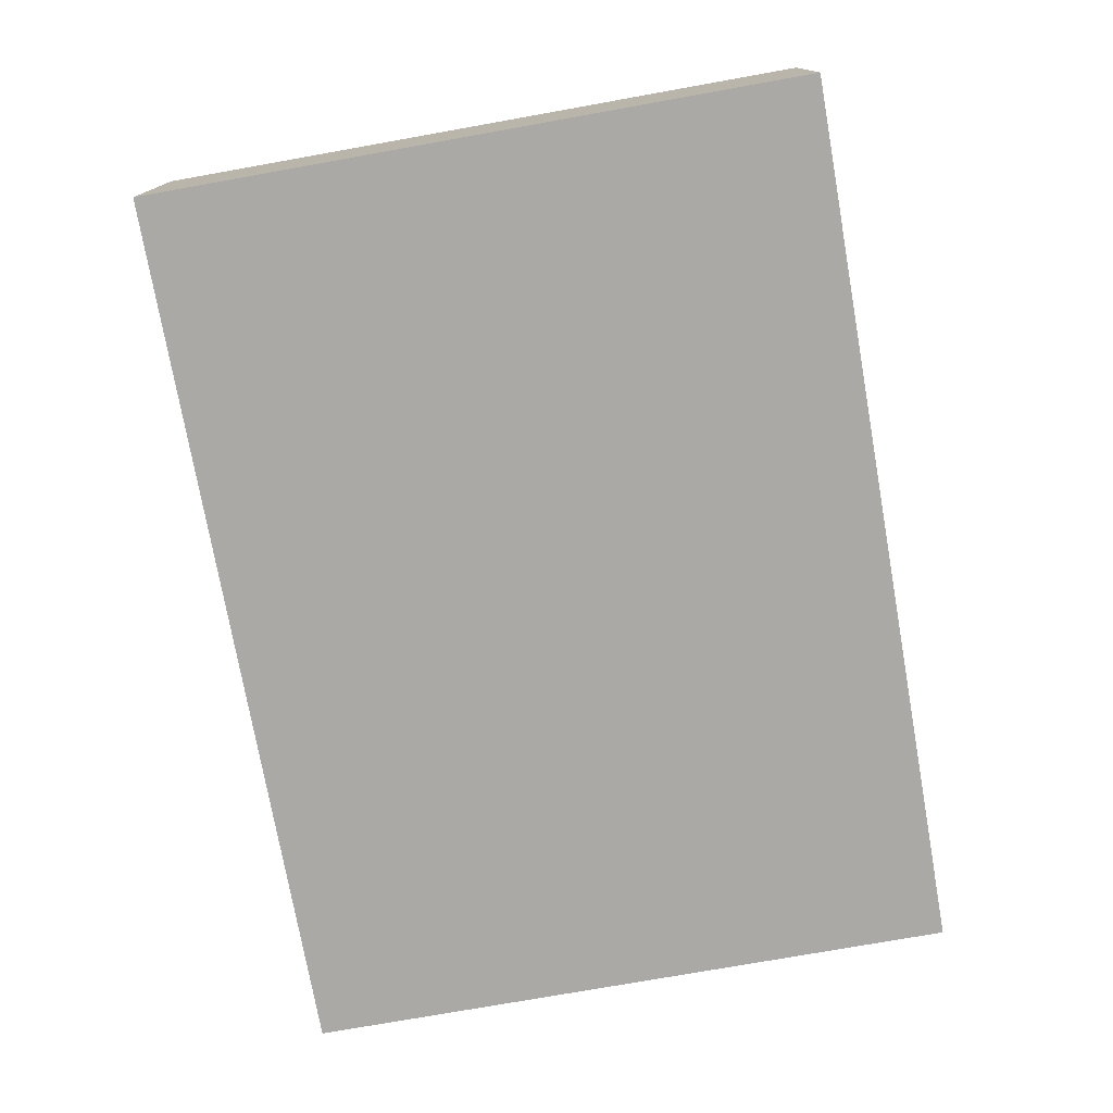
<metadata>
{"format":"obj","ext":"obj","renderer":"f3d","projection":"perspective","resolution":1024,"background":"white","views":[{"elev":-75.5,"azim":-79.9,"up":"+Z"}]}
</metadata>
<code>
v -0.7893 -0.5876 -0.1781
v 0.7893 -0.5876 -0.1781
v -0.7893 -0.5876 0.1781
v 0.7893 -0.5876 0.1781
v -0.7893 0.5876 -0.1781
v 0.7893 0.5876 -0.1781
v -0.7893 0.5876 0.1781
v 0.7893 0.5876 0.1781
v 0 0.5876 0
v 0.7893 0.5876 0
v 0 0.5876 -0.1781
v -0.7893 0.5876 0
v 0 0.5876 0.1781
v -0.7893 -0.5876 0
v -0.7893 0 0
v -0.7893 0 -0.1781
v -0.7893 0 0.1781
v 0 -0.5876 -0.1781
v 0 -0.5876 0
v 0.7893 -0.5876 0
v 0 -0.5876 0.1781
v 0.7893 0 -0.1781
v 0.7893 0 0
v 0.7893 0 0.1781
v 0 0 0.1781
v 0 0 -0.1781
v -0.3947 0.5876 -0.08906
v 0 0.5876 -0.08906
v -0.3947 0.5876 -0.1781
v 0.3947 0.5876 0.08906
v 0.7893 0.5876 0.08906
v 0.3947 0.5876 0
v 0.7893 0.5876 -0.08906
v 0.3947 0.5876 -0.1781
v 0.3947 0.5876 -0.08906
v -0.7893 0.5876 -0.08906
v -0.3947 0.5876 0
v -0.7893 0.5876 0.08906
v -0.3947 0.5876 0.1781
v -0.3947 0.5876 0.08906
v 0.3947 0.5876 0.1781
v 0 0.5876 0.08906
v -0.7893 -0.5876 -0.08906
v -0.7893 -0.2938 -0.08906
v -0.7893 -0.2938 -0.1781
v -0.7893 -0.5876 0.08906
v -0.7893 -0.2938 0.08906
v -0.7893 -0.2938 0
v -0.7893 0.2938 -0.08906
v -0.7893 0.2938 -0.1781
v -0.7893 0 -0.08906
v -0.7893 -0.2938 0.1781
v -0.7893 0 0.08906
v -0.7893 0.2938 0.1781
v -0.7893 0.2938 0.08906
v -0.7893 0.2938 0
v -0.3947 -0.5876 -0.1781
v -0.3947 -0.5876 -0.08906
v 0.3947 -0.5876 -0.1781
v 0.3947 -0.5876 -0.08906
v 0 -0.5876 -0.08906
v -0.3947 -0.5876 0.08906
v -0.3947 -0.5876 0
v 0.7893 -0.5876 -0.08906
v 0.3947 -0.5876 0
v 0.7893 -0.5876 0.08906
v 0.3947 -0.5876 0.1781
v 0.3947 -0.5876 0.08906
v -0.3947 -0.5876 0.1781
v 0 -0.5876 0.08906
v 0.7893 -0.2938 -0.1781
v 0.7893 0 -0.08906
v 0.7893 -0.2938 -0.08906
v 0.7893 0.2938 -0.1781
v 0.7893 0.2938 -0.08906
v 0.7893 0.2938 0.08906
v 0.7893 0.2938 0
v 0.7893 -0.2938 0
v 0.7893 0.2938 0.1781
v 0.7893 0 0.08906
v 0.7893 -0.2938 0.1781
v 0.7893 -0.2938 0.08906
v 0 -0.2938 0.1781
v -0.3947 -0.2938 0.1781
v 0.3947 -0.2938 0.1781
v 0.3947 0.2938 0.1781
v 0.3947 0 0.1781
v -0.3947 0 0.1781
v 0 0.2938 0.1781
v -0.3947 0.2938 0.1781
v -0.3947 -0.2938 -0.1781
v -0.3947 0.2938 -0.1781
v -0.3947 0 -0.1781
v 0.3947 -0.2938 -0.1781
v 0 -0.2938 -0.1781
v 0.3947 0 -0.1781
v 0 0.2938 -0.1781
v 0.3947 0.2938 -0.1781
v -0.592 0.5876 -0.1336
v -0.3947 0.5876 -0.1336
v -0.592 0.5876 -0.1781
v -0.1973 0.5876 -0.04453
v 0 0.5876 -0.04453
v -0.1973 0.5876 -0.08906
v 0 0.5876 -0.1336
v -0.1973 0.5876 -0.1781
v -0.1973 0.5876 -0.1336
v 0.1973 0.5876 0.04453
v 0.3947 0.5876 0.04453
v 0.1973 0.5876 0
v 0.592 0.5876 0.1336
v 0.7893 0.5876 0.1336
v 0.592 0.5876 0.08906
v 0.7893 0.5876 0.04453
v 0.592 0.5876 0
v 0.592 0.5876 0.04453
v 0.7893 0.5876 -0.04453
v 0.592 0.5876 -0.08906
v 0.592 0.5876 -0.04453
v 0.7893 0.5876 -0.1336
v 0.592 0.5876 -0.1781
v 0.592 0.5876 -0.1336
v 0.1973 0.5876 -0.1781
v 0.1973 0.5876 -0.1336
v 0.3947 0.5876 -0.1336
v 0.1973 0.5876 -0.04453
v 0.3947 0.5876 -0.04453
v 0.1973 0.5876 -0.08906
v -0.7893 0.5876 -0.1336
v -0.592 0.5876 -0.08906
v -0.7893 0.5876 -0.04453
v -0.592 0.5876 0
v -0.592 0.5876 -0.04453
v -0.1973 0.5876 0
v -0.3947 0.5876 -0.04453
v -0.7893 0.5876 0.04453
v -0.592 0.5876 0.08906
v -0.592 0.5876 0.04453
v -0.7893 0.5876 0.1336
v -0.592 0.5876 0.1781
v -0.592 0.5876 0.1336
v -0.1973 0.5876 0.1781
v -0.1973 0.5876 0.1336
v -0.3947 0.5876 0.1336
v 0.1973 0.5876 0.1781
v 0.1973 0.5876 0.1336
v 0 0.5876 0.1336
v 0.592 0.5876 0.1781
v 0.3947 0.5876 0.1336
v 0 0.5876 0.04453
v 0.1973 0.5876 0.08906
v -0.3947 0.5876 0.04453
v -0.1973 0.5876 0.08906
v -0.1973 0.5876 0.04453
v -0.7893 -0.5876 -0.1336
v -0.7893 -0.4407 -0.1336
v -0.7893 -0.4407 -0.1781
v -0.7893 -0.5876 -0.04453
v -0.7893 -0.4407 -0.04453
v -0.7893 -0.4407 -0.08906
v -0.7893 -0.1469 -0.1336
v -0.7893 -0.1469 -0.1781
v -0.7893 -0.2938 -0.1336
v -0.7893 -0.5876 0.04453
v -0.7893 -0.4407 0.04453
v -0.7893 -0.4407 0
v -0.7893 -0.5876 0.1336
v -0.7893 -0.4407 0.1336
v -0.7893 -0.4407 0.08906
v -0.7893 -0.1469 0.04453
v -0.7893 -0.1469 0
v -0.7893 -0.2938 0.04453
v -0.7893 0.1469 -0.04453
v -0.7893 0.1469 -0.08906
v -0.7893 0 -0.04453
v -0.7893 0.4407 -0.1336
v -0.7893 0.4407 -0.1781
v -0.7893 0.2938 -0.1336
v -0.7893 0.1469 -0.1781
v -0.7893 0 -0.1336
v -0.7893 0.1469 -0.1336
v -0.7893 -0.2938 -0.04453
v -0.7893 -0.1469 -0.04453
v -0.7893 -0.1469 -0.08906
v -0.7893 -0.4407 0.1781
v -0.7893 -0.2938 0.1336
v -0.7893 -0.1469 0.1781
v -0.7893 0 0.1336
v -0.7893 -0.1469 0.1336
v -0.7893 0 0.04453
v -0.7893 -0.1469 0.08906
v -0.7893 0.1469 0.1781
v -0.7893 0.2938 0.1336
v -0.7893 0.1469 0.1336
v -0.7893 0.4407 0.1781
v -0.7893 0.4407 0.1336
v -0.7893 0.4407 0.04453
v -0.7893 0.4407 0.08906
v -0.7893 0.4407 -0.04453
v -0.7893 0.4407 0
v -0.7893 0.4407 -0.08906
v -0.7893 0.1469 0
v -0.7893 0.2938 -0.04453
v -0.7893 0.1469 0.08906
v -0.7893 0.2938 0.04453
v -0.7893 0.1469 0.04453
v -0.592 -0.5876 -0.1781
v -0.592 -0.5876 -0.1336
v -0.1973 -0.5876 -0.1781
v -0.1973 -0.5876 -0.1336
v -0.3947 -0.5876 -0.1336
v -0.592 -0.5876 -0.04453
v -0.592 -0.5876 -0.08906
v 0.1973 -0.5876 -0.1781
v 0.1973 -0.5876 -0.1336
v 0 -0.5876 -0.1336
v 0.592 -0.5876 -0.1781
v 0.592 -0.5876 -0.1336
v 0.3947 -0.5876 -0.1336
v 0.1973 -0.5876 -0.04453
v 0 -0.5876 -0.04453
v 0.1973 -0.5876 -0.08906
v -0.1973 -0.5876 0.04453
v -0.3947 -0.5876 0.04453
v -0.1973 -0.5876 0
v -0.592 -0.5876 0.1336
v -0.592 -0.5876 0.08906
v -0.592 -0.5876 0
v -0.592 -0.5876 0.04453
v -0.1973 -0.5876 -0.08906
v -0.1973 -0.5876 -0.04453
v -0.3947 -0.5876 -0.04453
v 0.7893 -0.5876 -0.1336
v 0.592 -0.5876 -0.08906
v 0.7893 -0.5876 -0.04453
v 0.592 -0.5876 0
v 0.592 -0.5876 -0.04453
v 0.1973 -0.5876 0
v 0.3947 -0.5876 -0.04453
v 0.7893 -0.5876 0.04453
v 0.592 -0.5876 0.08906
v 0.592 -0.5876 0.04453
v 0.7893 -0.5876 0.1336
v 0.592 -0.5876 0.1781
v 0.592 -0.5876 0.1336
v 0.1973 -0.5876 0.1781
v 0.1973 -0.5876 0.1336
v 0.3947 -0.5876 0.1336
v -0.1973 -0.5876 0.1781
v -0.1973 -0.5876 0.1336
v 0 -0.5876 0.1336
v -0.592 -0.5876 0.1781
v -0.3947 -0.5876 0.1336
v 0 -0.5876 0.04453
v -0.1973 -0.5876 0.08906
v 0.3947 -0.5876 0.04453
v 0.1973 -0.5876 0.08906
v 0.1973 -0.5876 0.04453
v 0.7893 -0.4407 -0.1781
v 0.7893 -0.2938 -0.1336
v 0.7893 -0.4407 -0.1336
v 0.7893 -0.1469 -0.1781
v 0.7893 0 -0.1336
v 0.7893 -0.1469 -0.1336
v 0.7893 0 -0.04453
v 0.7893 -0.1469 -0.04453
v 0.7893 -0.1469 -0.08906
v 0.7893 0.1469 -0.1781
v 0.7893 0.2938 -0.1336
v 0.7893 0.1469 -0.1336
v 0.7893 0.4407 -0.1781
v 0.7893 0.4407 -0.1336
v 0.7893 0.4407 -0.04453
v 0.7893 0.4407 -0.08906
v 0.7893 0.4407 0.04453
v 0.7893 0.4407 0
v 0.7893 0.4407 0.1336
v 0.7893 0.4407 0.08906
v 0.7893 0.1469 0.04453
v 0.7893 0.1469 0
v 0.7893 0.2938 0.04453
v 0.7893 0.1469 -0.08906
v 0.7893 0.2938 -0.04453
v 0.7893 0.1469 -0.04453
v 0.7893 -0.4407 -0.08906
v 0.7893 -0.1469 0
v 0.7893 -0.2938 -0.04453
v 0.7893 -0.4407 0
v 0.7893 -0.4407 -0.04453
v 0.7893 0.1469 0.08906
v 0.7893 0 0.04453
v 0.7893 0.4407 0.1781
v 0.7893 0.2938 0.1336
v 0.7893 0.1469 0.1781
v 0.7893 0 0.1336
v 0.7893 0.1469 0.1336
v 0.7893 -0.1469 0.1781
v 0.7893 -0.2938 0.1336
v 0.7893 -0.1469 0.1336
v 0.7893 -0.4407 0.1781
v 0.7893 -0.4407 0.1336
v 0.7893 -0.4407 0.04453
v 0.7893 -0.4407 0.08906
v 0.7893 -0.1469 0.04453
v 0.7893 -0.1469 0.08906
v 0.7893 -0.2938 0.04453
v -0.3947 -0.4407 0.1781
v -0.592 -0.4407 0.1781
v 0 -0.4407 0.1781
v -0.1973 -0.4407 0.1781
v 0 -0.1469 0.1781
v -0.1973 -0.1469 0.1781
v -0.1973 -0.2938 0.1781
v 0.3947 -0.4407 0.1781
v 0.1973 -0.4407 0.1781
v 0.592 -0.4407 0.1781
v 0.592 -0.1469 0.1781
v 0.592 -0.2938 0.1781
v 0.592 0.1469 0.1781
v 0.592 0 0.1781
v 0.592 0.4407 0.1781
v 0.592 0.2938 0.1781
v 0.1973 0.1469 0.1781
v 0.1973 0 0.1781
v 0.3947 0.1469 0.1781
v 0.1973 -0.2938 0.1781
v 0.3947 -0.1469 0.1781
v 0.1973 -0.1469 0.1781
v -0.592 -0.2938 0.1781
v -0.1973 0 0.1781
v -0.3947 -0.1469 0.1781
v -0.592 0 0.1781
v -0.592 -0.1469 0.1781
v 0.1973 0.2938 0.1781
v 0 0.1469 0.1781
v 0.3947 0.4407 0.1781
v 0 0.4407 0.1781
v 0.1973 0.4407 0.1781
v -0.3947 0.4407 0.1781
v -0.1973 0.4407 0.1781
v -0.592 0.4407 0.1781
v -0.592 0.1469 0.1781
v -0.592 0.2938 0.1781
v -0.1973 0.1469 0.1781
v -0.1973 0.2938 0.1781
v -0.3947 0.1469 0.1781
v -0.592 -0.4407 -0.1781
v -0.592 -0.1469 -0.1781
v -0.592 -0.2938 -0.1781
v -0.1973 -0.4407 -0.1781
v -0.3947 -0.4407 -0.1781
v -0.592 0.1469 -0.1781
v -0.592 0 -0.1781
v -0.592 0.4407 -0.1781
v -0.592 0.2938 -0.1781
v -0.1973 0.1469 -0.1781
v -0.1973 0 -0.1781
v -0.3947 0.1469 -0.1781
v 0.1973 -0.1469 -0.1781
v 0.1973 -0.2938 -0.1781
v 0 -0.1469 -0.1781
v 0.592 -0.4407 -0.1781
v 0.3947 -0.4407 -0.1781
v 0 -0.4407 -0.1781
v 0.1973 -0.4407 -0.1781
v -0.3947 -0.1469 -0.1781
v -0.1973 -0.1469 -0.1781
v -0.1973 -0.2938 -0.1781
v 0.592 -0.2938 -0.1781
v 0.1973 0 -0.1781
v 0.3947 -0.1469 -0.1781
v 0.592 0 -0.1781
v 0.592 -0.1469 -0.1781
v -0.1973 0.2938 -0.1781
v 0 0.1469 -0.1781
v -0.3947 0.4407 -0.1781
v 0 0.4407 -0.1781
v -0.1973 0.4407 -0.1781
v 0.3947 0.4407 -0.1781
v 0.1973 0.4407 -0.1781
v 0.592 0.4407 -0.1781
v 0.592 0.1469 -0.1781
v 0.592 0.2938 -0.1781
v 0.1973 0.1469 -0.1781
v 0.1973 0.2938 -0.1781
v 0.3947 0.1469 -0.1781
f 5 99 101
f 99 27 100
f 100 29 101
f 99 100 101
f 27 102 104
f 102 9 103
f 103 28 104
f 102 103 104
f 28 105 107
f 105 11 106
f 106 29 107
f 105 106 107
f 27 104 100
f 104 28 107
f 107 29 100
f 104 107 100
f 9 108 110
f 108 30 109
f 109 32 110
f 108 109 110
f 30 111 113
f 111 8 112
f 112 31 113
f 111 112 113
f 31 114 116
f 114 10 115
f 115 32 116
f 114 115 116
f 30 113 109
f 113 31 116
f 116 32 109
f 113 116 109
f 10 117 119
f 117 33 118
f 118 35 119
f 117 118 119
f 33 120 122
f 120 6 121
f 121 34 122
f 120 121 122
f 34 123 125
f 123 11 124
f 124 35 125
f 123 124 125
f 33 122 118
f 122 34 125
f 125 35 118
f 122 125 118
f 9 110 103
f 110 32 126
f 126 28 103
f 110 126 103
f 32 115 127
f 115 10 119
f 119 35 127
f 115 119 127
f 35 124 128
f 124 11 105
f 105 28 128
f 124 105 128
f 32 127 126
f 127 35 128
f 128 28 126
f 127 128 126
f 5 129 99
f 129 36 130
f 130 27 99
f 129 130 99
f 36 131 133
f 131 12 132
f 132 37 133
f 131 132 133
f 37 134 135
f 134 9 102
f 102 27 135
f 134 102 135
f 36 133 130
f 133 37 135
f 135 27 130
f 133 135 130
f 12 136 138
f 136 38 137
f 137 40 138
f 136 137 138
f 38 139 141
f 139 7 140
f 140 39 141
f 139 140 141
f 39 142 144
f 142 13 143
f 143 40 144
f 142 143 144
f 38 141 137
f 141 39 144
f 144 40 137
f 141 144 137
f 13 145 147
f 145 41 146
f 146 42 147
f 145 146 147
f 41 148 149
f 148 8 111
f 111 30 149
f 148 111 149
f 30 108 151
f 108 9 150
f 150 42 151
f 108 150 151
f 41 149 146
f 149 30 151
f 151 42 146
f 149 151 146
f 12 138 132
f 138 40 152
f 152 37 132
f 138 152 132
f 40 143 153
f 143 13 147
f 147 42 153
f 143 147 153
f 42 150 154
f 150 9 134
f 134 37 154
f 150 134 154
f 40 153 152
f 153 42 154
f 154 37 152
f 153 154 152
f 1 155 157
f 155 43 156
f 156 45 157
f 155 156 157
f 43 158 160
f 158 14 159
f 159 44 160
f 158 159 160
f 44 161 163
f 161 16 162
f 162 45 163
f 161 162 163
f 43 160 156
f 160 44 163
f 163 45 156
f 160 163 156
f 14 164 166
f 164 46 165
f 165 48 166
f 164 165 166
f 46 167 169
f 167 3 168
f 168 47 169
f 167 168 169
f 47 170 172
f 170 15 171
f 171 48 172
f 170 171 172
f 46 169 165
f 169 47 172
f 172 48 165
f 169 172 165
f 15 173 175
f 173 49 174
f 174 51 175
f 173 174 175
f 49 176 178
f 176 5 177
f 177 50 178
f 176 177 178
f 50 179 181
f 179 16 180
f 180 51 181
f 179 180 181
f 49 178 174
f 178 50 181
f 181 51 174
f 178 181 174
f 14 166 159
f 166 48 182
f 182 44 159
f 166 182 159
f 48 171 183
f 171 15 175
f 175 51 183
f 171 175 183
f 51 180 184
f 180 16 161
f 161 44 184
f 180 161 184
f 48 183 182
f 183 51 184
f 184 44 182
f 183 184 182
f 3 185 168
f 185 52 186
f 186 47 168
f 185 186 168
f 52 187 189
f 187 17 188
f 188 53 189
f 187 188 189
f 53 190 191
f 190 15 170
f 170 47 191
f 190 170 191
f 52 189 186
f 189 53 191
f 191 47 186
f 189 191 186
f 17 192 194
f 192 54 193
f 193 55 194
f 192 193 194
f 54 195 196
f 195 7 139
f 139 38 196
f 195 139 196
f 38 136 198
f 136 12 197
f 197 55 198
f 136 197 198
f 54 196 193
f 196 38 198
f 198 55 193
f 196 198 193
f 12 131 200
f 131 36 199
f 199 56 200
f 131 199 200
f 36 129 201
f 129 5 176
f 176 49 201
f 129 176 201
f 49 173 203
f 173 15 202
f 202 56 203
f 173 202 203
f 36 201 199
f 201 49 203
f 203 56 199
f 201 203 199
f 17 194 188
f 194 55 204
f 204 53 188
f 194 204 188
f 55 197 205
f 197 12 200
f 200 56 205
f 197 200 205
f 56 202 206
f 202 15 190
f 190 53 206
f 202 190 206
f 55 205 204
f 205 56 206
f 206 53 204
f 205 206 204
f 1 207 155
f 207 57 208
f 208 43 155
f 207 208 155
f 57 209 211
f 209 18 210
f 210 58 211
f 209 210 211
f 58 212 213
f 212 14 158
f 158 43 213
f 212 158 213
f 57 211 208
f 211 58 213
f 213 43 208
f 211 213 208
f 18 214 216
f 214 59 215
f 215 61 216
f 214 215 216
f 59 217 219
f 217 2 218
f 218 60 219
f 217 218 219
f 60 220 222
f 220 19 221
f 221 61 222
f 220 221 222
f 59 219 215
f 219 60 222
f 222 61 215
f 219 222 215
f 19 223 225
f 223 62 224
f 224 63 225
f 223 224 225
f 62 226 227
f 226 3 167
f 167 46 227
f 226 167 227
f 46 164 229
f 164 14 228
f 228 63 229
f 164 228 229
f 62 227 224
f 227 46 229
f 229 63 224
f 227 229 224
f 18 216 210
f 216 61 230
f 230 58 210
f 216 230 210
f 61 221 231
f 221 19 225
f 225 63 231
f 221 225 231
f 63 228 232
f 228 14 212
f 212 58 232
f 228 212 232
f 61 231 230
f 231 63 232
f 232 58 230
f 231 232 230
f 2 233 218
f 233 64 234
f 234 60 218
f 233 234 218
f 64 235 237
f 235 20 236
f 236 65 237
f 235 236 237
f 65 238 239
f 238 19 220
f 220 60 239
f 238 220 239
f 64 237 234
f 237 65 239
f 239 60 234
f 237 239 234
f 20 240 242
f 240 66 241
f 241 68 242
f 240 241 242
f 66 243 245
f 243 4 244
f 244 67 245
f 243 244 245
f 67 246 248
f 246 21 247
f 247 68 248
f 246 247 248
f 66 245 241
f 245 67 248
f 248 68 241
f 245 248 241
f 21 249 251
f 249 69 250
f 250 70 251
f 249 250 251
f 69 252 253
f 252 3 226
f 226 62 253
f 252 226 253
f 62 223 255
f 223 19 254
f 254 70 255
f 223 254 255
f 69 253 250
f 253 62 255
f 255 70 250
f 253 255 250
f 20 242 236
f 242 68 256
f 256 65 236
f 242 256 236
f 68 247 257
f 247 21 251
f 251 70 257
f 247 251 257
f 70 254 258
f 254 19 238
f 238 65 258
f 254 238 258
f 68 257 256
f 257 70 258
f 258 65 256
f 257 258 256
f 2 259 261
f 259 71 260
f 260 73 261
f 259 260 261
f 71 262 264
f 262 22 263
f 263 72 264
f 262 263 264
f 72 265 267
f 265 23 266
f 266 73 267
f 265 266 267
f 71 264 260
f 264 72 267
f 267 73 260
f 264 267 260
f 22 268 270
f 268 74 269
f 269 75 270
f 268 269 270
f 74 271 272
f 271 6 120
f 120 33 272
f 271 120 272
f 33 117 274
f 117 10 273
f 273 75 274
f 117 273 274
f 74 272 269
f 272 33 274
f 274 75 269
f 272 274 269
f 10 114 276
f 114 31 275
f 275 77 276
f 114 275 276
f 31 112 278
f 112 8 277
f 277 76 278
f 112 277 278
f 76 279 281
f 279 23 280
f 280 77 281
f 279 280 281
f 31 278 275
f 278 76 281
f 281 77 275
f 278 281 275
f 22 270 263
f 270 75 282
f 282 72 263
f 270 282 263
f 75 273 283
f 273 10 276
f 276 77 283
f 273 276 283
f 77 280 284
f 280 23 265
f 265 72 284
f 280 265 284
f 75 283 282
f 283 77 284
f 284 72 282
f 283 284 282
f 2 261 233
f 261 73 285
f 285 64 233
f 261 285 233
f 73 266 287
f 266 23 286
f 286 78 287
f 266 286 287
f 78 288 289
f 288 20 235
f 235 64 289
f 288 235 289
f 73 287 285
f 287 78 289
f 289 64 285
f 287 289 285
f 23 279 291
f 279 76 290
f 290 80 291
f 279 290 291
f 76 277 293
f 277 8 292
f 292 79 293
f 277 292 293
f 79 294 296
f 294 24 295
f 295 80 296
f 294 295 296
f 76 293 290
f 293 79 296
f 296 80 290
f 293 296 290
f 24 297 299
f 297 81 298
f 298 82 299
f 297 298 299
f 81 300 301
f 300 4 243
f 243 66 301
f 300 243 301
f 66 240 303
f 240 20 302
f 302 82 303
f 240 302 303
f 81 301 298
f 301 66 303
f 303 82 298
f 301 303 298
f 23 291 286
f 291 80 304
f 304 78 286
f 291 304 286
f 80 295 305
f 295 24 299
f 299 82 305
f 295 299 305
f 82 302 306
f 302 20 288
f 288 78 306
f 302 288 306
f 80 305 304
f 305 82 306
f 306 78 304
f 305 306 304
f 3 252 308
f 252 69 307
f 307 84 308
f 252 307 308
f 69 249 310
f 249 21 309
f 309 83 310
f 249 309 310
f 83 311 313
f 311 25 312
f 312 84 313
f 311 312 313
f 69 310 307
f 310 83 313
f 313 84 307
f 310 313 307
f 21 246 315
f 246 67 314
f 314 85 315
f 246 314 315
f 67 244 316
f 244 4 300
f 300 81 316
f 244 300 316
f 81 297 318
f 297 24 317
f 317 85 318
f 297 317 318
f 67 316 314
f 316 81 318
f 318 85 314
f 316 318 314
f 24 294 320
f 294 79 319
f 319 87 320
f 294 319 320
f 79 292 322
f 292 8 321
f 321 86 322
f 292 321 322
f 86 323 325
f 323 25 324
f 324 87 325
f 323 324 325
f 79 322 319
f 322 86 325
f 325 87 319
f 322 325 319
f 21 315 309
f 315 85 326
f 326 83 309
f 315 326 309
f 85 317 327
f 317 24 320
f 320 87 327
f 317 320 327
f 87 324 328
f 324 25 311
f 311 83 328
f 324 311 328
f 85 327 326
f 327 87 328
f 328 83 326
f 327 328 326
f 3 308 185
f 308 84 329
f 329 52 185
f 308 329 185
f 84 312 331
f 312 25 330
f 330 88 331
f 312 330 331
f 88 332 333
f 332 17 187
f 187 52 333
f 332 187 333
f 84 331 329
f 331 88 333
f 333 52 329
f 331 333 329
f 25 323 335
f 323 86 334
f 334 89 335
f 323 334 335
f 86 321 336
f 321 8 148
f 148 41 336
f 321 148 336
f 41 145 338
f 145 13 337
f 337 89 338
f 145 337 338
f 86 336 334
f 336 41 338
f 338 89 334
f 336 338 334
f 13 142 340
f 142 39 339
f 339 90 340
f 142 339 340
f 39 140 341
f 140 7 195
f 195 54 341
f 140 195 341
f 54 192 343
f 192 17 342
f 342 90 343
f 192 342 343
f 39 341 339
f 341 54 343
f 343 90 339
f 341 343 339
f 25 335 330
f 335 89 344
f 344 88 330
f 335 344 330
f 89 337 345
f 337 13 340
f 340 90 345
f 337 340 345
f 90 342 346
f 342 17 332
f 332 88 346
f 342 332 346
f 89 345 344
f 345 90 346
f 346 88 344
f 345 346 344
f 1 157 207
f 157 45 347
f 347 57 207
f 157 347 207
f 45 162 349
f 162 16 348
f 348 91 349
f 162 348 349
f 91 350 351
f 350 18 209
f 209 57 351
f 350 209 351
f 45 349 347
f 349 91 351
f 351 57 347
f 349 351 347
f 16 179 353
f 179 50 352
f 352 93 353
f 179 352 353
f 50 177 355
f 177 5 354
f 354 92 355
f 177 354 355
f 92 356 358
f 356 26 357
f 357 93 358
f 356 357 358
f 50 355 352
f 355 92 358
f 358 93 352
f 355 358 352
f 26 359 361
f 359 94 360
f 360 95 361
f 359 360 361
f 94 362 363
f 362 2 217
f 217 59 363
f 362 217 363
f 59 214 365
f 214 18 364
f 364 95 365
f 214 364 365
f 94 363 360
f 363 59 365
f 365 95 360
f 363 365 360
f 16 353 348
f 353 93 366
f 366 91 348
f 353 366 348
f 93 357 367
f 357 26 361
f 361 95 367
f 357 361 367
f 95 364 368
f 364 18 350
f 350 91 368
f 364 350 368
f 93 367 366
f 367 95 368
f 368 91 366
f 367 368 366
f 2 362 259
f 362 94 369
f 369 71 259
f 362 369 259
f 94 359 371
f 359 26 370
f 370 96 371
f 359 370 371
f 96 372 373
f 372 22 262
f 262 71 373
f 372 262 373
f 94 371 369
f 371 96 373
f 373 71 369
f 371 373 369
f 26 356 375
f 356 92 374
f 374 97 375
f 356 374 375
f 92 354 376
f 354 5 101
f 101 29 376
f 354 101 376
f 29 106 378
f 106 11 377
f 377 97 378
f 106 377 378
f 92 376 374
f 376 29 378
f 378 97 374
f 376 378 374
f 11 123 380
f 123 34 379
f 379 98 380
f 123 379 380
f 34 121 381
f 121 6 271
f 271 74 381
f 121 271 381
f 74 268 383
f 268 22 382
f 382 98 383
f 268 382 383
f 34 381 379
f 381 74 383
f 383 98 379
f 381 383 379
f 26 375 370
f 375 97 384
f 384 96 370
f 375 384 370
f 97 377 385
f 377 11 380
f 380 98 385
f 377 380 385
f 98 382 386
f 382 22 372
f 372 96 386
f 382 372 386
f 97 385 384
f 385 98 386
f 386 96 384
f 385 386 384

</code>
